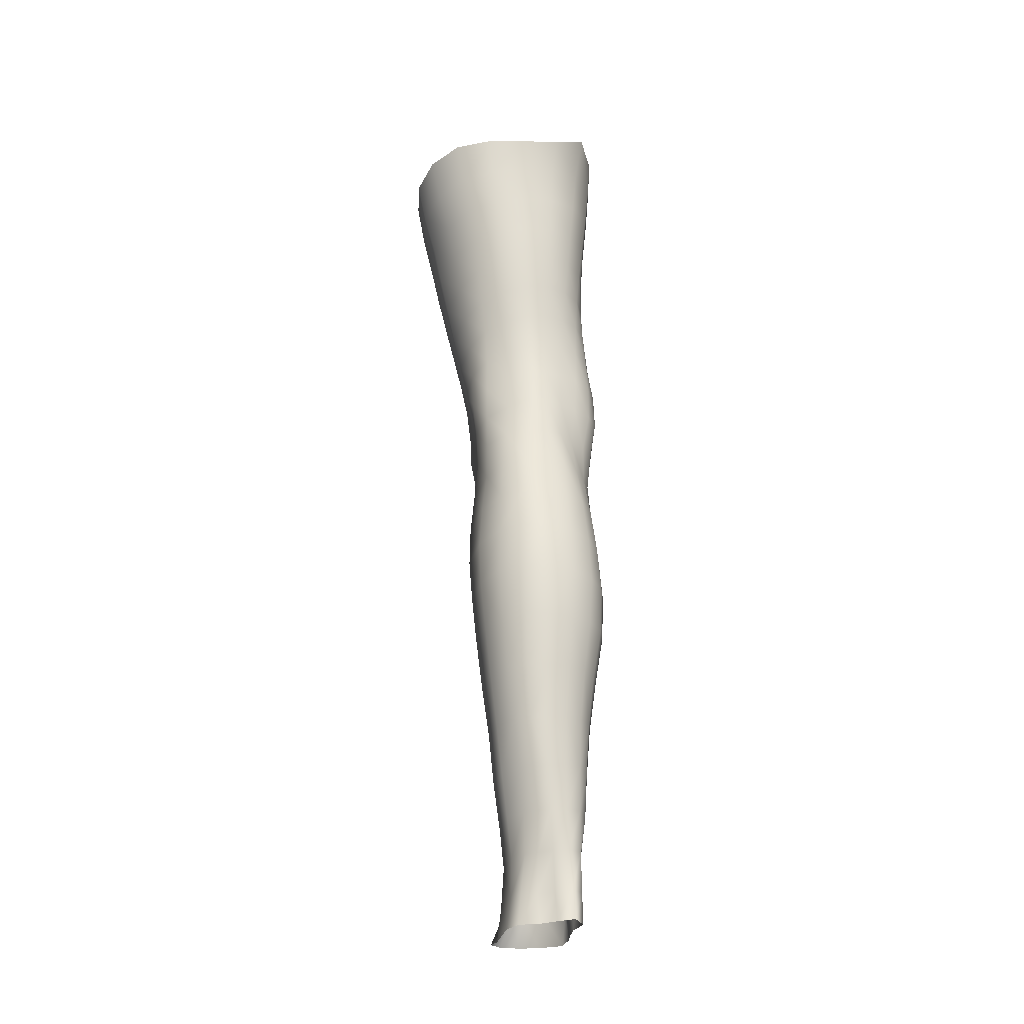
<metadata>
{"format":"obj","ext":"obj","renderer":"f3d","projection":"perspective","resolution":1024,"background":"white","views":[{"elev":-23.7,"azim":147.5,"up":"+Y"}]}
</metadata>
<code>
o SMPLX-mesh-female.001
v 0.1703 -0.5606 -0.01217
v 0.1655 -0.5652 0.02028
v 0.1409 -0.5541 -0.06189
v 0.1132 -0.5506 -0.07342
v 0.1494 -0.568 0.04927
v 0.1252 -0.5702 0.07041
v 0.0958 -0.5683 0.07755
v 0.08036 -0.5409 -0.07719
v 0.04544 -0.5218 -0.06694
v 0.05295 -0.5622 -0.06713
v 0.08284 -0.5717 -0.07418
v 0.1547 -0.5879 -0.04176
v 0.1615 -0.5561 -0.04125
v 0.1367 -0.5841 -0.06075
v 0.1633 -0.5935 -0.01457
v 0.1598 -0.5983 0.0171
v 0.1208 -0.6031 0.06684
v 0.09241 -0.5997 0.07308
v 0.02541 -0.5566 0.03595
v 0.04321 -0.5609 0.05457
v 0.04177 -0.5868 0.04825
v 0.02523 -0.5805 0.02843
v 0.02082 -0.5261 -0.04386
v 0.009296 -0.5353 -0.02423
v 0.01516 -0.5628 -0.03098
v 0.02838 -0.5597 -0.05105
v 0.1112 -0.6648 0.05614
v 0.08409 -0.662 0.0605
v 0.0887 -0.6311 0.06702
v 0.1161 -0.6342 0.06161
v 0.01948 -0.6035 0.000803
v 0.02657 -0.6081 0.0201
v 0.02894 -0.638 0.01228
v 0.02367 -0.6343 -0.007165
v 0.02716 -0.6661 -0.01354
v 0.03011 -0.6701 0.005955
v 0.02954 -0.7016 -0.001002
v 0.02838 -0.6968 -0.02002
v 0.1445 -0.6025 0.04551
v 0.1457 -0.6605 0.01113
v 0.1332 -0.6647 0.037
v 0.1385 -0.6336 0.04115
v 0.1515 -0.6294 0.01376
v 0.1121 -0.5798 -0.07166
v 0.01572 -0.5753 0.008915
v 0.01372 -0.5523 0.01695
v 0.03022 -0.6307 -0.04315
v 0.043 -0.6308 -0.06082
v 0.03599 -0.5965 -0.0566
v 0.02259 -0.5967 -0.03734
v 0.1299 -0.6429 -0.06081
v 0.1436 -0.6476 -0.04216
v 0.1486 -0.6183 -0.04176
v 0.1331 -0.6138 -0.06056
v 0.1481 -0.654 -0.01723
v 0.1547 -0.6236 -0.01561
v 0.1339 -0.7202 0.006528
v 0.1209 -0.7236 0.02966
v 0.1271 -0.6947 0.03322
v 0.1398 -0.6908 0.00866
v 0.1391 -0.7135 -0.02067
v 0.1434 -0.6841 -0.0191
v 0.1398 -0.6772 -0.04287
v 0.1357 -0.7065 -0.04283
v 0.1234 -0.7003 -0.05959
v 0.127 -0.6718 -0.06068
v 0.1091 -0.6679 -0.07236
v 0.1077 -0.696 -0.07111
v 0.08853 -0.6646 -0.07644
v 0.06718 -0.6626 -0.07327
v 0.07049 -0.6915 -0.07298
v 0.08967 -0.6932 -0.07509
v 0.04002 -0.6922 -0.0529
v 0.05317 -0.6912 -0.06578
v 0.04865 -0.6621 -0.0637
v 0.03592 -0.6626 -0.04805
v 0.04981 -0.8076 -0.07546
v 0.06549 -0.8068 -0.07812
v 0.06183 -0.7763 -0.07481
v 0.04617 -0.7773 -0.07041
v 0.08061 -0.806 -0.07999
v 0.09565 -0.8058 -0.08101
v 0.09236 -0.7771 -0.07599
v 0.07742 -0.7765 -0.07531
v 0.1179 -0.7836 -0.05911
v 0.1069 -0.779 -0.0718
v 0.1108 -0.8075 -0.07607
v 0.1215 -0.8119 -0.06277
v 0.132 -0.8177 -0.04572
v 0.1309 -0.7899 -0.04395
v 0.1304 -0.8236 -0.0267
v 0.133 -0.7966 -0.02495
v 0.1193 -0.8025 -0.00269
v 0.1174 -0.8284 -0.005101
v 0.02986 -0.8182 -0.03556
v 0.02928 -0.8129 -0.05263
v 0.02739 -0.7836 -0.0454
v 0.02977 -0.7886 -0.02866
v 0.04858 -0.8004 0.009918
v 0.06331 -0.8049 0.03262
v 0.06171 -0.8317 0.02173
v 0.05134 -0.8285 -0.003435
v 0.135 -0.7416 -0.02233
v 0.1286 -0.7484 0.004464
v 0.1196 -0.7281 -0.05842
v 0.132 -0.7346 -0.04246
v 0.04253 -0.7205 -0.05859
v 0.05662 -0.7193 -0.06842
v 0.0295 -0.7316 -0.009727
v 0.02819 -0.7265 -0.02797
v 0.0937 -0.7513 0.03995
v 0.1146 -0.7518 0.02668
v 0.1093 -0.779 0.02407
v 0.08914 -0.7791 0.03794
v 0.133 -0.7691 -0.02395
v 0.1302 -0.7622 -0.04284
v 0.1174 -0.7556 -0.05783
v 0.1056 -0.7513 -0.06945
v 0.09087 -0.7491 -0.07329
v 0.07537 -0.7479 -0.07298
v 0.05934 -0.7474 -0.07137
v 0.04441 -0.7486 -0.06431
v 0.0282 -0.755 -0.0368
v 0.03039 -0.7606 -0.01994
v 0.08642 -0.8067 0.03645
v 0.1073 -0.8058 0.02132
v 0.1086 -0.8316 0.01715
v 0.08529 -0.832 0.02886
v 0.08522 -0.8555 0.01745
v 0.06371 -0.855 0.01012
v 0.08474 -0.8362 -0.08513
v 0.09986 -0.8358 -0.08506
v 0.1141 -0.8369 -0.07891
v 0.1337 -0.8448 -0.04914
v 0.1282 -0.8515 -0.02627
v 0.1179 -0.8561 -0.005743
v 0.1069 -0.8547 0.01205
v 0.04327 -0.8731 -0.06039
v 0.0363 -0.8421 -0.05674
v 0.03635 -0.8465 -0.04115
v 0.04261 -0.8763 -0.04497
v 0.06011 -0.8708 -0.08134
v 0.07271 -0.8684 -0.08937
v 0.07062 -0.8382 -0.07969
v 0.05653 -0.8392 -0.07617
v 0.088 -0.8664 -0.09368
v 0.1042 -0.866 -0.09125
v 0.1196 -0.8664 -0.08447
v 0.1265 -0.8398 -0.06691
v 0.1318 -0.8689 -0.07118
v 0.1349 -0.8743 -0.0508
v 0.1296 -0.881 -0.02305
v 0.116 -0.9169 -0.006777
v 0.1117 -0.8856 -0.004057
v 0.1335 -0.9118 -0.0239
v 0.09423 -1.021 -0.01689
v 0.1157 -1.017 -0.01803
v 0.1132 -1.053 -0.02357
v 0.09381 -1.057 -0.02214
v 0.04682 -0.9074 -0.04868
v 0.04595 -0.9063 -0.06531
v 0.05935 -0.9038 -0.08957
v 0.0733 -0.9007 -0.09837
v 0.1437 -0.9372 -0.05507
v 0.1394 -0.9051 -0.05151
v 0.1357 -0.9001 -0.07478
v 0.1394 -0.9329 -0.07858
v 0.04597 -1.011 -0.05637
v 0.04427 -1.01 -0.0742
v 0.04259 -0.975 -0.07271
v 0.04434 -0.976 -0.0539
v 0.05811 -0.9385 -0.09569
v 0.05781 -0.9727 -0.09978
v 0.07352 -0.97 -0.1092
v 0.07306 -0.935 -0.1052
v 0.1409 -1.008 -0.05995
v 0.1443 -0.9714 -0.05821
v 0.141 -0.9682 -0.08107
v 0.1383 -1.006 -0.08164
v 0.1368 -0.943 -0.02799
v 0.1365 -0.9758 -0.03217
v 0.1176 -0.9818 -0.01384
v 0.1171 -0.9484 -0.009624
v 0.09464 -0.9843 -0.01242
v 0.09362 -0.9501 -0.009347
v 0.05662 -1.086 -0.07337
v 0.05051 -1.047 -0.07365
v 0.05155 -1.049 -0.05729
v 0.05769 -1.09 -0.0593
v 0.07538 -1.007 -0.1085
v 0.05978 -1.008 -0.1005
v 0.06464 -1.046 -0.09677
v 0.07826 -1.045 -0.1042
v 0.131 -1.087 -0.06162
v 0.1363 -1.047 -0.06087
v 0.1336 -1.046 -0.08085
v 0.1277 -1.086 -0.08039
v 0.1108 -1.092 -0.02907
v 0.1303 -1.049 -0.03807
v 0.1261 -1.089 -0.0419
v 0.1078 -1.132 -0.03151
v 0.09275 -1.135 -0.0304
v 0.09339 -1.096 -0.02739
v 0.06411 -1.128 -0.06034
v 0.06164 -1.125 -0.07317
v 0.0797 -1.12 -0.09806
v 0.07966 -1.083 -0.1002
v 0.06759 -1.084 -0.09315
v 0.06915 -1.122 -0.0912
v 0.1094 -1.086 -0.09988
v 0.09454 -1.083 -0.1026
v 0.0934 -1.12 -0.09999
v 0.1068 -1.122 -0.09699
v 0.1214 -1.123 -0.0789
v 0.1206 -1.086 -0.09244
v 0.1154 -1.123 -0.0899
v 0.126 -1.124 -0.06098
v 0.1222 -1.127 -0.04309
v 0.04139 -0.6153 0.04133
v 0.04084 -0.6467 0.03394
v 0.03806 -0.7084 0.01882
v 0.0395 -0.6785 0.02651
v 0.03748 -0.7379 0.009692
v 0.03817 -0.7673 -0.000449
v 0.03822 -0.7959 -0.01173
v 0.03952 -0.8242 -0.02135
v 0.04418 -0.8518 -0.02656
v 0.04924 -0.8814 -0.02748
v 0.05532 -0.9421 -0.03406
v 0.04627 -0.9411 -0.05134
v 0.0542 -0.9109 -0.03115
v 0.05602 -1.013 -0.03797
v 0.05475 -0.9765 -0.03603
v 0.05998 -1.054 -0.04136
v 0.06492 -1.094 -0.04525
v 0.07109 -1.132 -0.04727
v 0.124 -0.7756 0.001408
v 0.1063 -0.7237 -0.0695
v 0.09032 -0.7212 -0.07339
v 0.07329 -0.7196 -0.07253
v 0.05088 -0.7441 0.02829
v 0.07017 -0.7484 0.03998
v 0.06625 -0.7768 0.03681
v 0.04797 -0.7732 0.02151
v 0.09108 -0.9218 -0.006777
v 0.07276 -0.947 -0.01976
v 0.07007 -0.9168 -0.01562
v 0.08892 -0.8956 -0.002022
v 0.1089 -0.897 -0.09876
v 0.1247 -0.8972 -0.09077
v 0.1121 -0.9302 -0.1062
v 0.09088 -0.8982 -0.1013
v 0.09234 -0.9318 -0.1087
v 0.05624 -0.6873 0.04436
v 0.07898 -0.6919 0.05323
v 0.07414 -0.7204 0.04593
v 0.05329 -0.7154 0.03651
v 0.008362 -0.5457 -0.002947
v 0.06458 -0.5947 0.06531
v 0.06759 -0.565 0.07081
v 0.06212 -0.6253 0.05828
v 0.05922 -0.6568 0.05135
v 0.05596 -0.8557 -0.011
v 0.06593 -0.8855 -0.009774
v 0.07417 -0.9812 -0.02336
v 0.07501 -1.018 -0.02678
v 0.0764 -1.057 -0.0311
v 0.07849 -1.098 -0.03515
v 0.08082 -1.135 -0.03677
v 0.01246 -0.5692 -0.01093
v 0.01869 -0.5996 -0.01791
v 0.02434 -0.6318 -0.02465
v 0.0637 -0.6325 -0.07251
v 0.08717 -0.6355 -0.07662
v 0.0855 -0.6047 -0.07593
v 0.05899 -0.5994 -0.07087
v 0.1102 -0.6391 -0.07247
v 0.1114 -0.6097 -0.072
v 0.09913 -0.7233 0.04393
v 0.09293 -0.9681 -0.1126
v 0.1122 -1.006 -0.1083
v 0.1127 -0.9662 -0.1096
v 0.09388 -1.006 -0.1113
v 0.1294 -0.9662 -0.09896
v 0.1281 -0.9303 -0.09636
v 0.1338 -1.011 -0.0349
v 0.09473 -1.045 -0.1069
v 0.111 -1.046 -0.1038
v 0.1247 -1.045 -0.09493
v 0.128 -1.005 -0.098
v 0.02828 -0.6638 -0.03089
v 0.03125 -0.694 -0.03724
v 0.03256 -0.7228 -0.04428
v 0.0332 -0.7511 -0.052
v 0.03355 -0.7798 -0.0599
v 0.03689 -0.8085 -0.06641
v 0.04401 -0.8391 -0.06914
v 0.05023 -0.8718 -0.07265
v 0.04441 -0.9404 -0.06952
v 0.04884 -0.9394 -0.08353
v 0.05089 -0.9052 -0.07841
v 0.04751 -0.9741 -0.08715
v 0.04959 -1.009 -0.08819
v 0.05542 -1.046 -0.08621
v 0.06335 -1.123 -0.08304
v 0.06041 -1.084 -0.08408
v 0.1056 -0.6943 0.05017
v 0.06953 -1.161 -0.05879
v 0.07103 -1.191 -0.05445
v 0.07131 -1.189 -0.06843
v 0.06711 -1.159 -0.07201
v 0.07957 -1.154 -0.0967
v 0.06982 -1.156 -0.08936
v 0.09242 -1.153 -0.09855
v 0.09111 -1.184 -0.09817
v 0.1005 -1.185 -0.09157
v 0.1041 -1.154 -0.0944
v 0.1112 -1.155 -0.0866
v 0.116 -1.186 -0.05898
v 0.1208 -1.156 -0.06003
v 0.1166 -1.155 -0.07666
v 0.1145 -1.186 -0.07472
v 0.1162 -1.161 -0.04231
v 0.1116 -1.19 -0.04091
v 0.1033 -1.166 -0.03156
v 0.07431 -1.165 -0.0448
v 0.07369 -1.194 -0.03892
v 0.07929 -1.184 -0.09659
v 0.07272 -1.186 -0.0869
v 0.06595 -1.158 -0.08068
v 0.07228 -1.188 -0.07783
v 0.07031 -1.219 -0.06365
v 0.0624 -1.22 -0.04958
v 0.07936 -1.214 -0.09747
v 0.07665 -1.216 -0.08457
v 0.0966 -1.214 -0.08782
v 0.0896 -1.213 -0.09997
v 0.1167 -1.215 -0.07284
v 0.1082 -1.185 -0.08332
v 0.1068 -1.215 -0.07999
v 0.1161 -1.215 -0.05789
v 0.1107 -1.219 -0.03598
v 0.0693 -1.221 -0.03164
v 0.07483 -1.218 -0.07405
v 0.08111 -1.168 -0.03398
v 0.0803 -1.196 -0.02817
v 0.09112 -1.169 -0.02925
v 0.1005 -1.195 -0.02857
v 0.09026 -1.197 -0.02427
v 0.07852 -1.222 -0.01899
v 0.1002 -1.222 -0.02147
v 0.08983 -1.223 -0.01541
v 0.1199 -1.238 -0.07393
v 0.1206 -1.239 -0.05919
v 0.1056 -1.237 -0.08105
v 0.09004 -1.235 -0.104
v 0.09771 -1.236 -0.09211
v 0.07702 -1.241 -0.007312
v 0.06932 -1.243 -0.02474
v 0.09011 -1.241 -0.001647
v 0.1032 -1.241 -0.009421
v 0.0616 -1.243 -0.04515
v 0.06684 -1.242 -0.06122
v 0.07291 -1.241 -0.07199
v 0.07923 -1.238 -0.09808
v 0.07735 -1.239 -0.08268
v 0.1113 -1.243 -0.0311
v 0.08709 -0.8746 0.004807
v 0.07384 -0.8711 -6.8e-05
v 0.1018 -0.8724 0.005602
f 8 10 9
f 17 7 18
f 27 29 28
f 31 33 32
f 35 37 36
f 6 39 5
f 40 42 41
f 51 53 52
f 22 46 45
f 55 43 40
f 62 64 63
f 73 75 74
f 69 71 70
f 77 79 78
f 95 97 96
f 85 87 86
f 89 92 91
f 64 105 65
f 116 85 117
f 82 131 81
f 134 150 149
f 119 84 120
f 180 182 181
f 194 196 195
f 218 198 201
f 142 144 143
f 210 212 211
f 37 223 221
f 183 184 182
f 189 205 204
f 111 113 112
f 168 170 169
f 133 147 132
f 124 225 224
f 156 158 157
f 220 32 33
f 214 215 197
f 221 36 37
f 109 38 110
f 91 134 89
f 225 95 226
f 13 15 12
f 80 121 79
f 99 101 100
f 143 162 142
f 229 160 230
f 189 234 188
f 145 78 144
f 190 192 191
f 226 140 227
f 165 180 164
f 232 171 168
f 241 243 242
f 251 252 249
f 93 113 126
f 105 118 238
f 254 256 255
f 124 110 123
f 9 26 23
f 221 241 257
f 102 227 263
f 264 231 247
f 24 270 258
f 273 275 274
f 274 278 277
f 70 74 75
f 111 256 242
f 244 100 243
f 61 106 64
f 107 74 108
f 72 240 71
f 79 120 84
f 185 265 184
f 211 288 210
f 268 202 203
f 195 200 194
f 104 115 103
f 292 110 38
f 294 107 122
f 294 97 123
f 297 96 296
f 191 304 303
f 57 59 58
f 280 175 253
f 81 144 78
f 88 90 89
f 203 267 268
f 197 217 214
f 235 204 236
f 94 135 91
f 281 289 288
f 116 103 115
f 239 68 238
f 50 272 271
f 299 301 300
f 206 211 212
f 145 298 297
f 66 68 67
f 1 16 15
f 149 89 134
f 286 177 181
f 80 296 295
f 76 292 291
f 240 121 108
f 251 284 282
f 106 117 105
f 227 141 228
f 30 18 29
f 54 12 53
f 31 270 271
f 276 11 275
f 222 262 220
f 53 15 56
f 56 16 43
f 275 44 278
f 55 63 52
f 104 58 112
f 274 70 273
f 259 219 261
f 219 22 32
f 182 286 181
f 282 253 251
f 179 284 178
f 164 181 177
f 173 303 302
f 161 230 160
f 162 175 172
f 166 151 165
f 183 155 153
f 185 153 245
f 248 247 245
f 252 147 249
f 262 255 28
f 193 283 287
f 34 36 33
f 161 298 301
f 232 188 234
f 23 25 24
f 308 310 309
f 312 209 206
f 314 316 315
f 329 330 313
f 323 319 320
f 323 201 325
f 332 309 310
f 336 315 316
f 310 344 332
f 176 199 195
f 281 280 282
f 197 289 196
f 146 163 143
f 235 267 234
f 165 152 155
f 267 156 266
f 341 322 319
f 193 208 192
f 43 39 42
f 247 229 246
f 327 345 326
f 202 345 347
f 347 348 325
f 311 204 205
f 214 320 321
f 308 236 204
f 218 320 217
f 314 206 212
f 346 343 350
f 213 318 317
f 353 340 338
f 352 358 360
f 184 157 182
f 184 266 156
f 324 325 348
f 83 118 86
f 138 140 139
f 87 132 82
f 115 90 116
f 132 146 131
f 206 208 207
f 135 151 134
f 172 174 173
f 186 188 187
f 138 160 141
f 153 152 154
f 176 178 177
f 224 99 244
f 266 234 267
f 233 230 171
f 102 225 226
f 92 237 93
f 362 343 333
f 363 333 332
f 356 334 337
f 342 354 341
f 351 367 342
f 129 369 368
f 102 130 101
f 313 328 329
f 260 18 7
f 28 261 262
f 248 370 368
f 369 248 368
f 279 255 256
f 351 349 352
f 307 28 255
f 257 242 256
f 265 232 266
f 273 75 48
f 174 191 173
f 27 59 41
f 32 45 31
f 112 237 104
f 17 42 39
f 126 94 93
f 114 126 113
f 30 41 42
f 137 128 129
f 60 41 59
f 88 133 87
f 285 178 284
f 45 258 270
f 138 297 298
f 208 305 306
f 215 213 210
f 162 300 301
f 119 238 118
f 263 369 130
f 172 302 300
f 34 271 272
f 290 196 289
f 170 300 302
f 280 190 174
f 54 277 278
f 187 303 304
f 29 259 261
f 96 295 296
f 35 272 291
f 340 316 339
f 339 317 318
f 123 293 294
f 370 136 137
f 72 67 68
f 305 313 330
f 207 287 211
f 16 5 39
f 331 311 330
f 331 335 344
f 215 288 289
f 14 278 44
f 160 228 141
f 355 336 340
f 259 20 21
f 47 49 48
f 125 127 126
f 248 153 154
f 142 301 298
f 290 282 284
f 123 98 124
f 245 246 185
f 25 271 270
f 242 114 111
f 131 143 144
f 81 83 82
f 129 101 130
f 128 100 101
f 93 91 92
f 198 199 158
f 194 218 217
f 122 295 294
f 65 238 68
f 261 220 262
f 136 152 135
f 201 203 202
f 244 223 224
f 268 236 269
f 58 307 279
f 57 103 61
f 186 305 205
f 61 60 57
f 11 4 44
f 164 166 165
f 150 250 148
f 250 167 285
f 179 195 196
f 246 233 265
f 287 281 288
f 159 198 158
f 192 306 304
f 48 76 47
f 50 26 49
f 109 224 223
f 51 67 277
f 52 66 51
f 349 350 352
f 361 352 360
f 171 299 170
f 188 169 187
f 319 321 320
f 312 315 328
f 334 329 328
f 324 341 319
f 40 62 55
f 47 291 272
f 348 342 324
f 167 177 178
f 317 212 213
f 337 357 356
f 205 330 311
f 338 339 322
f 326 269 236
f 350 359 358
f 49 10 276
f 326 309 327
f 333 327 309
f 337 328 315
f 220 36 222
f 325 202 347
f 322 318 321
f 347 346 349
f 129 370 137
f 52 56 55
f 253 163 252
f 344 366 364
f 186 304 306
f 38 291 292
f 285 249 250
f 169 302 303
f 199 157 158
f 82 86 87
f 338 354 353
f 48 276 273
f 297 77 145
f 73 293 292
f 125 243 100
f 14 4 3
f 222 257 254
f 263 228 264
f 149 148 133
f 69 277 67
f 86 117 85
f 112 279 111
f 216 321 318
f 148 249 147
f 332 364 363
f 365 335 334
f 71 108 74
f 95 139 140
f 120 239 119
f 84 78 79
f 136 127 137
f 65 63 64
f 108 122 107
f 12 3 13
f 19 21 20
f 8 11 10
f 17 6 7
f 27 30 29
f 31 34 33
f 35 38 37
f 6 17 39
f 40 43 42
f 51 54 53
f 22 19 46
f 55 56 43
f 62 61 64
f 73 76 75
f 69 72 71
f 77 80 79
f 95 98 97
f 85 88 87
f 89 90 92
f 64 106 105
f 116 90 85
f 82 132 131
f 134 151 150
f 119 83 84
f 180 183 182
f 194 197 196
f 218 200 198
f 142 145 144
f 210 213 212
f 37 109 223
f 183 185 184
f 189 186 205
f 111 114 113
f 168 171 170
f 133 148 147
f 124 98 225
f 156 159 158
f 220 219 32
f 214 216 215
f 221 222 36
f 109 37 38
f 91 135 134
f 225 98 95
f 13 1 15
f 80 122 121
f 99 102 101
f 143 163 162
f 229 231 160
f 189 235 234
f 145 77 78
f 190 193 192
f 226 95 140
f 165 155 180
f 232 233 171
f 241 244 243
f 251 253 252
f 93 237 113
f 105 117 118
f 254 257 256
f 124 109 110
f 9 10 26
f 221 223 241
f 102 226 227
f 264 228 231
f 24 25 270
f 273 276 275
f 274 275 278
f 70 71 74
f 111 279 256
f 244 99 100
f 61 103 106
f 107 73 74
f 72 239 240
f 79 121 120
f 185 246 265
f 211 287 288
f 268 269 202
f 195 199 200
f 104 237 115
f 292 293 110
f 294 293 107
f 294 295 97
f 297 139 96
f 191 192 304
f 57 60 59
f 280 174 175
f 81 131 144
f 88 85 90
f 203 159 267
f 197 194 217
f 235 189 204
f 94 136 135
f 281 290 289
f 116 106 103
f 239 72 68
f 50 47 272
f 299 161 301
f 206 207 211
f 145 142 298
f 66 65 68
f 1 2 16
f 149 88 89
f 286 176 177
f 80 77 296
f 76 73 292
f 240 120 121
f 251 285 284
f 106 116 117
f 227 140 141
f 30 17 18
f 54 14 12
f 31 45 270
f 276 10 11
f 222 254 262
f 53 12 15
f 56 15 16
f 275 11 44
f 55 62 63
f 104 57 58
f 274 69 70
f 259 21 219
f 219 21 22
f 182 157 286
f 282 280 253
f 179 290 284
f 164 180 181
f 173 191 303
f 161 299 230
f 162 163 175
f 166 150 151
f 183 180 155
f 185 183 153
f 248 264 247
f 252 146 147
f 262 254 255
f 193 190 283
f 34 35 36
f 161 138 298
f 232 168 188
f 23 26 25
f 308 311 310
f 312 313 209
f 314 317 316
f 329 331 330
f 323 324 319
f 323 218 201
f 332 333 309
f 336 337 315
f 310 331 344
f 176 286 199
f 281 283 280
f 197 215 289
f 146 252 163
f 235 268 267
f 165 151 152
f 267 159 156
f 341 338 322
f 193 207 208
f 43 16 39
f 247 231 229
f 327 346 345
f 202 269 345
f 347 349 348
f 311 308 204
f 214 217 320
f 308 326 236
f 218 323 320
f 314 312 206
f 346 327 343
f 213 216 318
f 353 355 340
f 352 350 358
f 184 156 157
f 184 265 266
f 324 323 325
f 83 119 118
f 138 141 140
f 87 133 132
f 115 92 90
f 132 147 146
f 206 209 208
f 135 152 151
f 172 175 174
f 186 189 188
f 138 161 160
f 153 155 152
f 176 179 178
f 224 225 99
f 266 232 234
f 233 229 230
f 102 99 225
f 92 115 237
f 362 359 343
f 363 362 333
f 356 365 334
f 342 367 354
f 351 361 367
f 129 130 369
f 102 263 130
f 313 312 328
f 260 259 18
f 28 29 261
f 248 154 370
f 369 264 248
f 279 307 255
f 351 348 349
f 307 27 28
f 257 241 242
f 265 233 232
f 273 70 75
f 174 190 191
f 27 307 59
f 32 22 45
f 112 113 237
f 17 30 42
f 126 127 94
f 114 125 126
f 30 27 41
f 137 127 128
f 60 40 41
f 88 149 133
f 285 167 178
f 45 46 258
f 138 139 297
f 208 209 305
f 215 216 213
f 162 172 300
f 119 239 238
f 263 264 369
f 172 173 302
f 34 31 271
f 290 179 196
f 170 299 300
f 280 283 190
f 54 51 277
f 187 169 303
f 29 18 259
f 96 97 295
f 35 34 272
f 340 336 316
f 339 316 317
f 123 110 293
f 370 154 136
f 72 69 67
f 305 209 313
f 207 193 287
f 16 2 5
f 331 310 311
f 331 329 335
f 215 210 288
f 14 54 278
f 160 231 228
f 355 357 336
f 259 260 20
f 47 50 49
f 125 128 127
f 248 245 153
f 142 162 301
f 290 281 282
f 123 97 98
f 245 247 246
f 25 50 271
f 242 243 114
f 131 146 143
f 81 84 83
f 129 128 101
f 128 125 100
f 93 94 91
f 198 200 199
f 194 200 218
f 122 80 295
f 65 105 238
f 261 219 220
f 136 154 152
f 201 198 203
f 244 241 223
f 268 235 236
f 58 59 307
f 57 104 103
f 186 306 305
f 61 62 60
f 11 8 4
f 164 167 166
f 150 166 250
f 250 166 167
f 179 176 195
f 246 229 233
f 287 283 281
f 159 203 198
f 192 208 306
f 48 75 76
f 50 25 26
f 109 124 224
f 51 66 67
f 52 63 66
f 349 346 350
f 361 351 352
f 171 230 299
f 188 168 169
f 319 322 321
f 312 314 315
f 334 335 329
f 324 342 341
f 40 60 62
f 47 76 291
f 348 351 342
f 167 164 177
f 317 314 212
f 337 336 357
f 205 305 330
f 338 340 339
f 326 345 269
f 350 343 359
f 49 26 10
f 326 308 309
f 333 343 327
f 337 334 328
f 220 33 36
f 325 201 202
f 322 339 318
f 347 345 346
f 129 368 370
f 52 53 56
f 253 175 163
f 344 335 366
f 186 187 304
f 38 35 291
f 285 251 249
f 169 170 302
f 199 286 157
f 82 83 86
f 338 341 354
f 48 49 276
f 297 296 77
f 73 107 293
f 125 114 243
f 14 44 4
f 222 221 257
f 263 227 228
f 149 150 148
f 69 274 277
f 86 118 117
f 112 58 279
f 216 214 321
f 148 250 249
f 332 344 364
f 365 366 335
f 71 240 108
f 95 96 139
f 120 240 239
f 84 81 78
f 136 94 127
f 65 66 63
f 108 121 122
f 12 14 3
f 19 22 21

</code>
